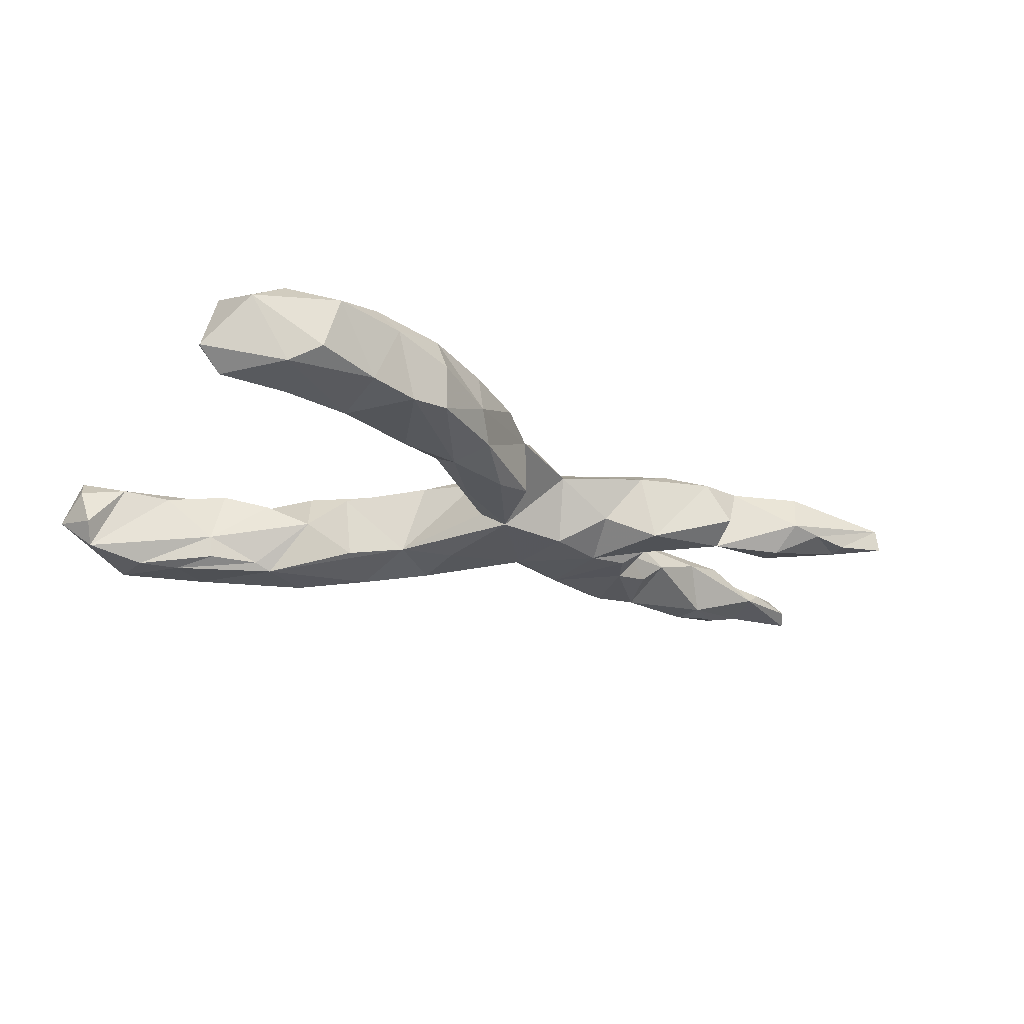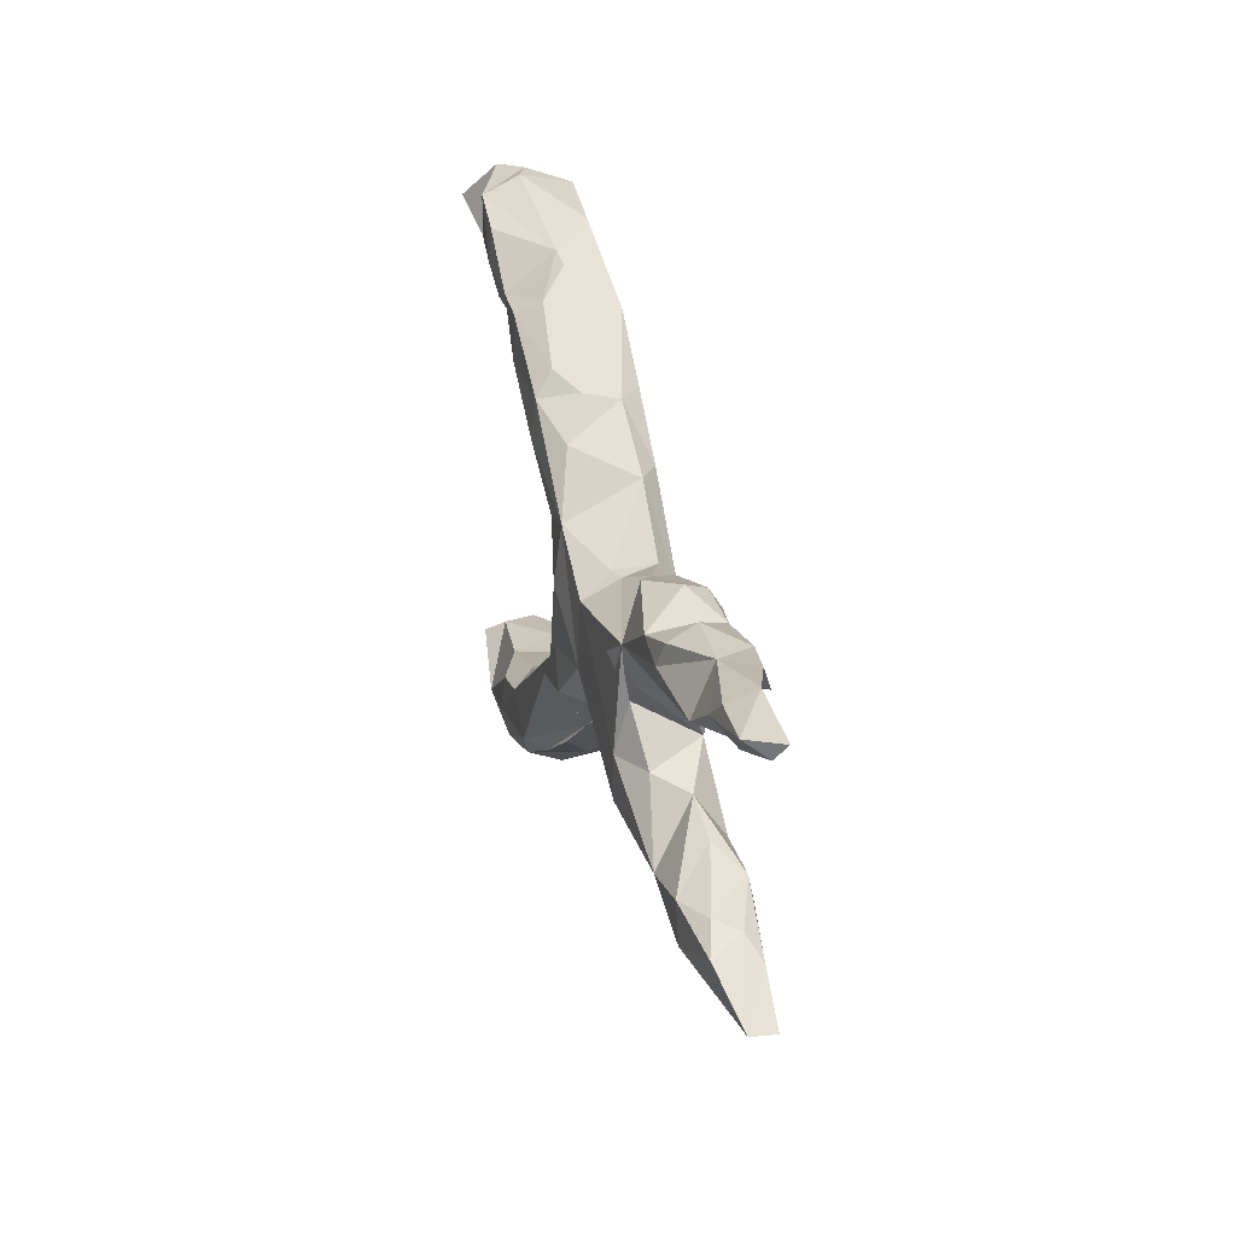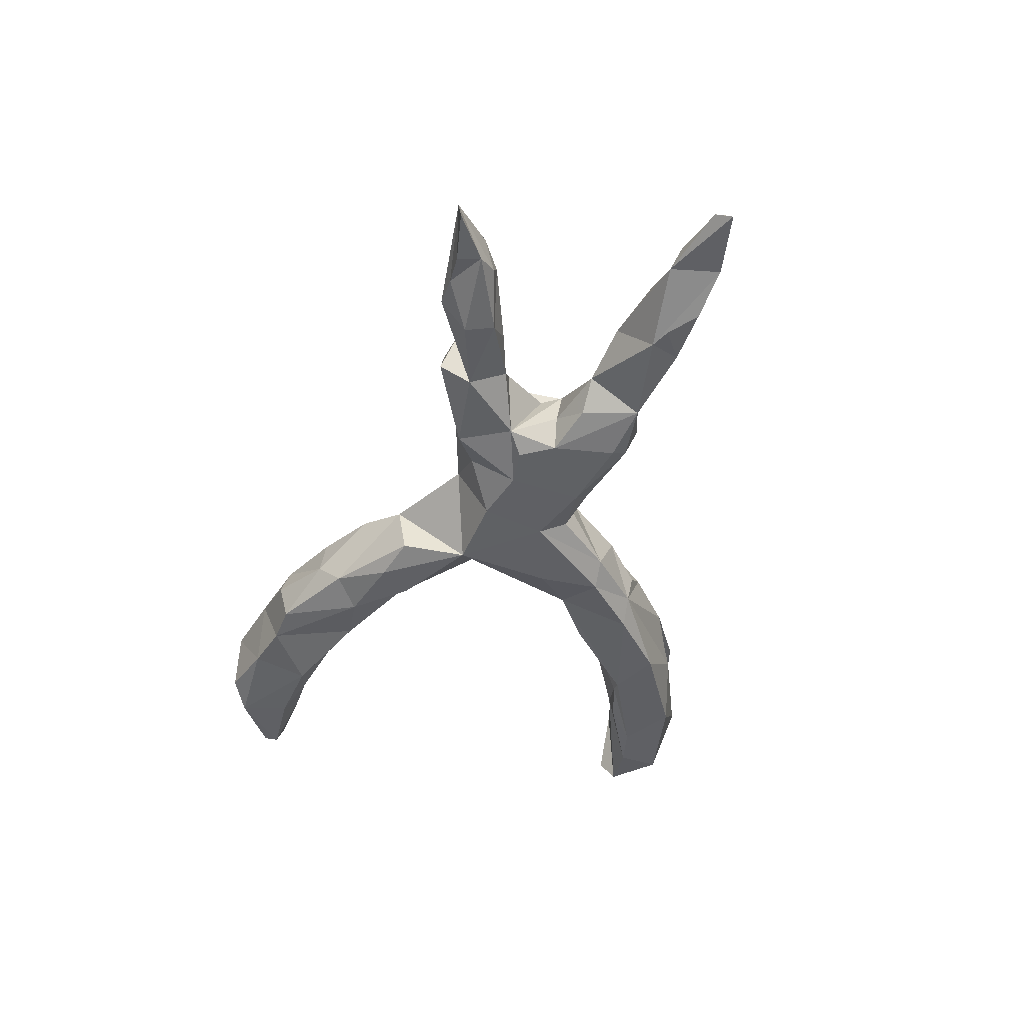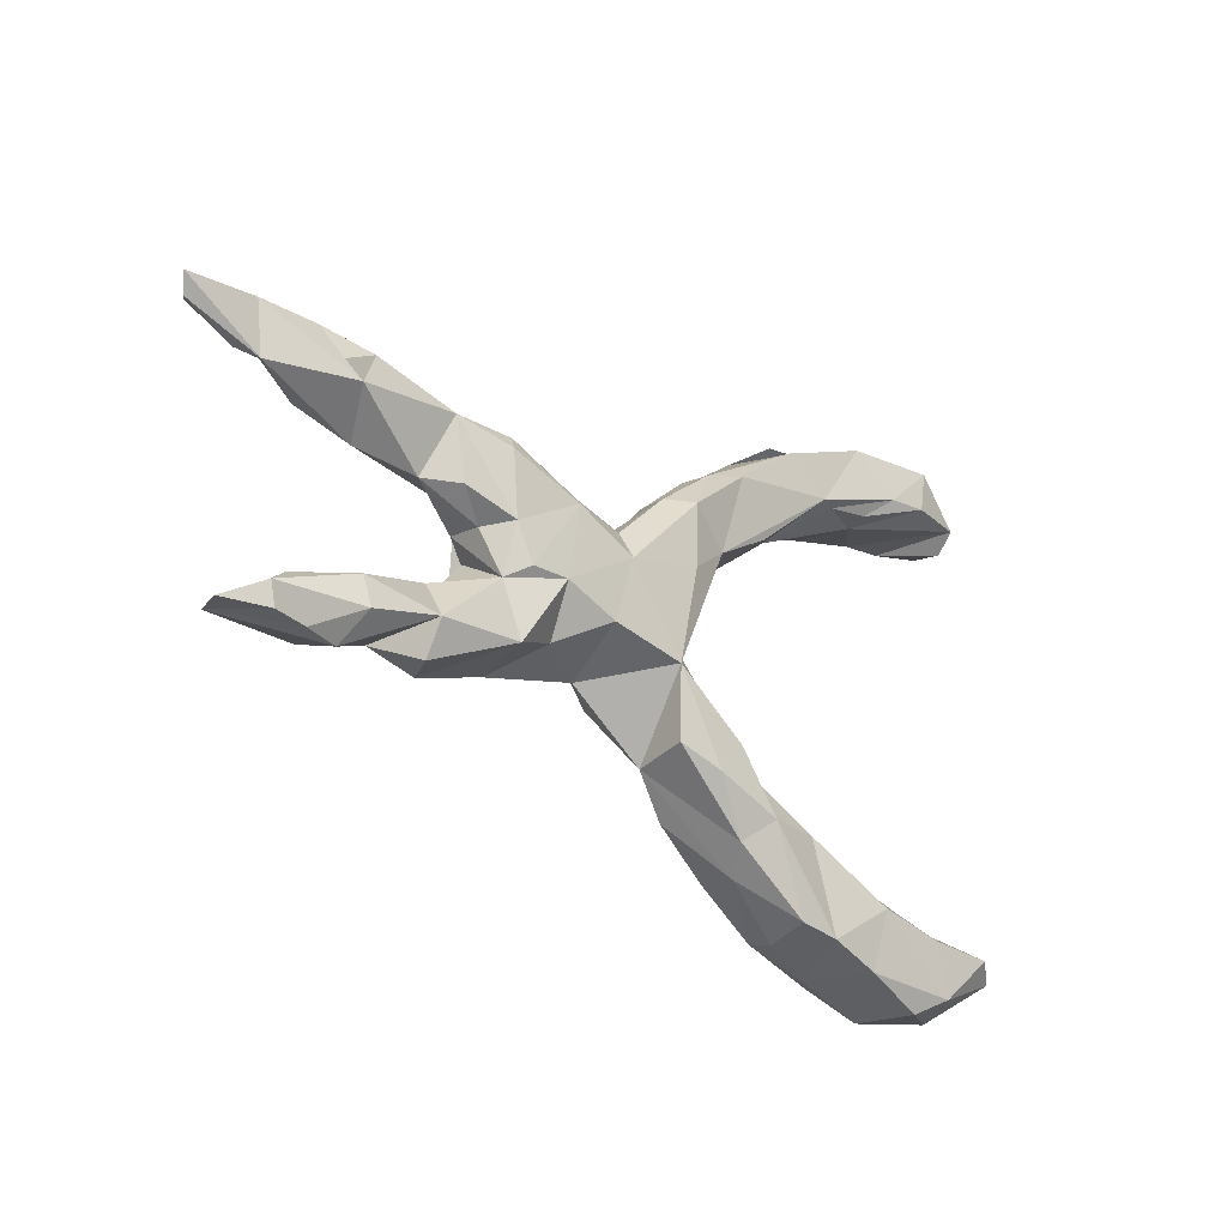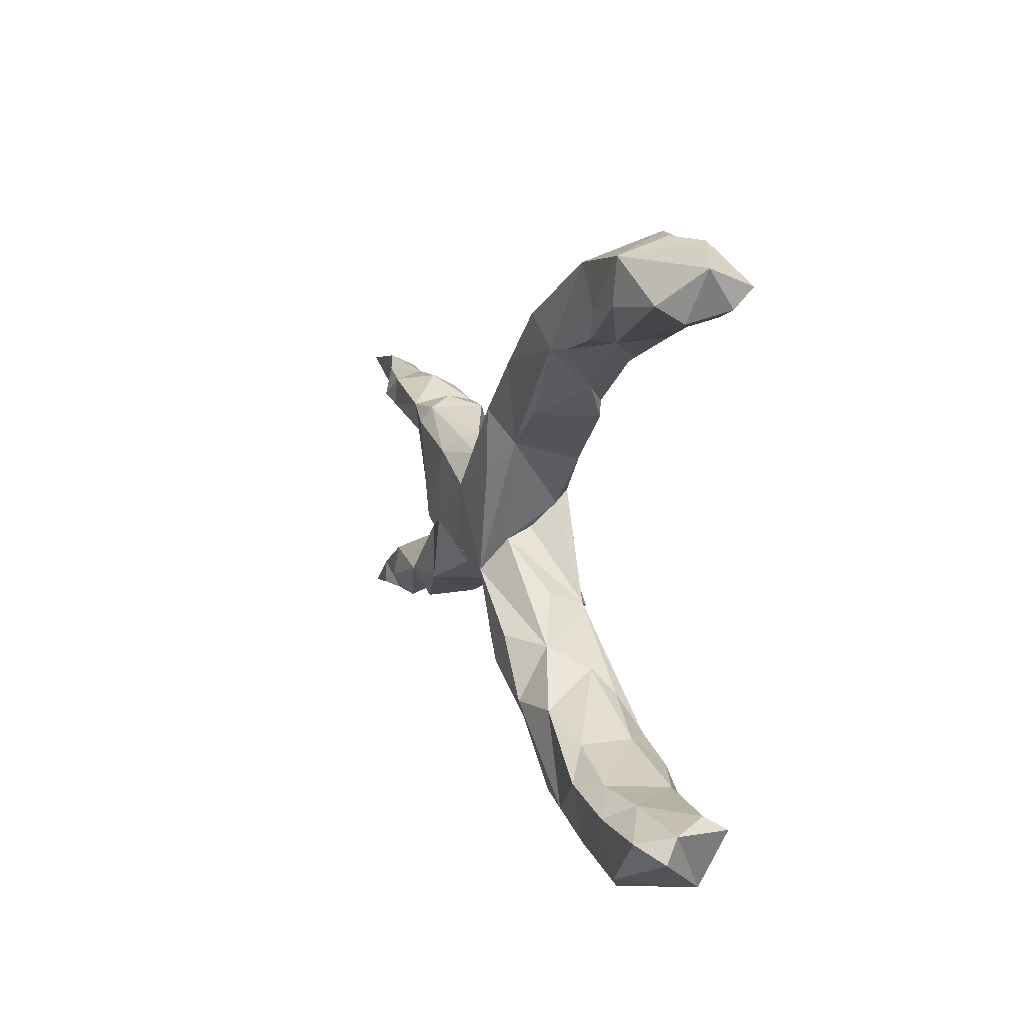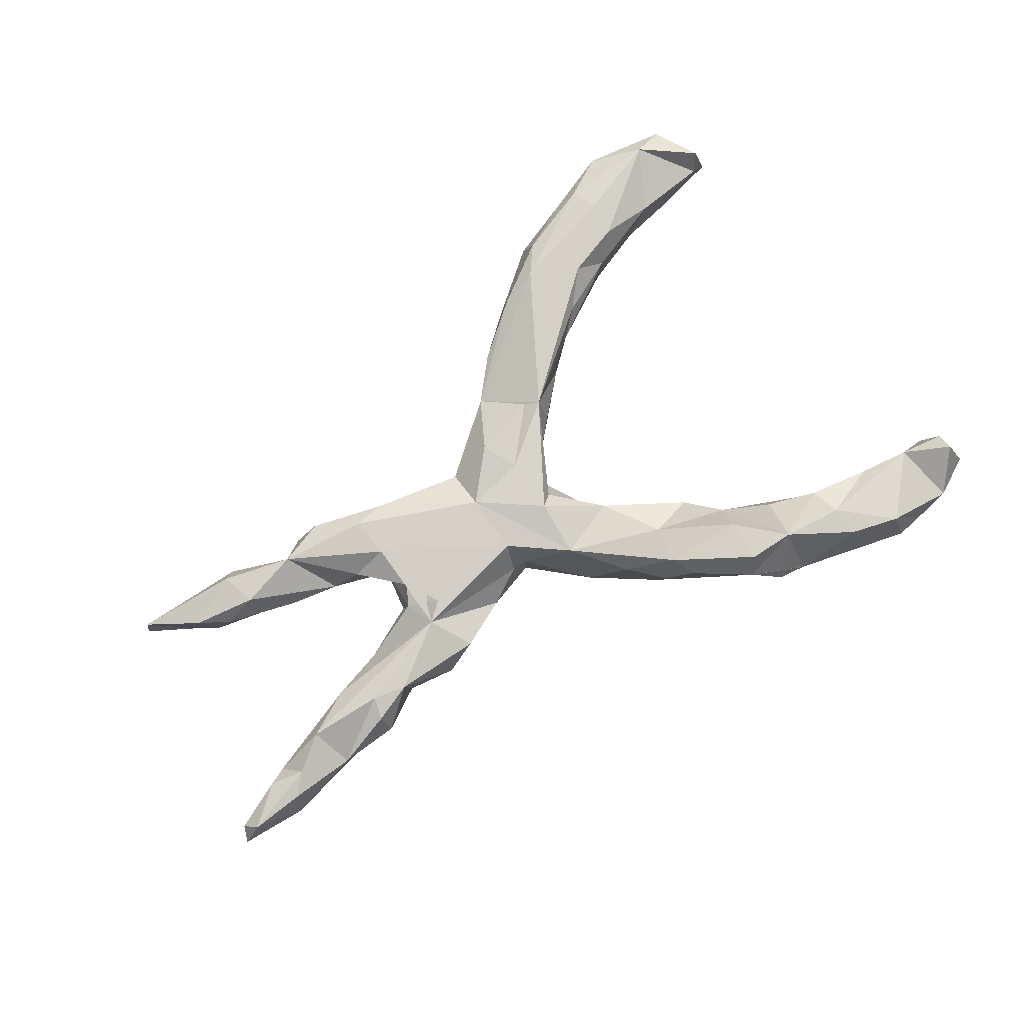
<metadata>
{"format":"obj","ext":"obj","renderer":"f3d","projection":"perspective","resolution":1024,"background":"white","views":[{"elev":-26.9,"azim":-26.5,"up":"+Z"},{"elev":26.6,"azim":76.3,"up":"+Y"},{"elev":-44.0,"azim":78.5,"up":"+Z"},{"elev":-26.2,"azim":135.5,"up":"+Y"},{"elev":8.0,"azim":-110.4,"up":"+Y"},{"elev":77.9,"azim":143.9,"up":"+Z"}]}
</metadata>
<code>
v 0.8034 -0.2366 0.00819
v 0.8115 -0.2332 -0.03052
v 0.8834 0.223 -0.007449
v 0.7314 -0.1832 -0.03492
v 0.7249 -0.2242 -0.03774
v 0.87 0.1966 0.009471
v 0.6139 0.1502 -0.0498
v 0.7195 -0.1744 0.03441
v 0.7649 0.2348 -0.00839
v 0.6262 -0.2112 0.05067
v 0.848 0.2174 0.04238
v 0.6706 -0.1443 0.02002
v 0.7493 0.1487 -0.002148
v 0.6967 -0.1544 -0.01647
v 0.6663 -0.2259 -0.02672
v 0.7201 0.1811 0.04342
v 0.7805 0.1634 0.02093
v 0.6122 -0.1493 0.05119
v 0.61 -0.2318 -0.01721
v 0.7567 0.2137 0.03648
v 0.5912 -0.1856 -0.06199
v 0.5977 -0.1338 -0.05025
v 0.6389 0.211 0.01047
v 0.5728 0.0982 0.024
v 0.6822 0.216 -0.03613
v 0.6522 0.1667 -0.05663
v 0.5082 -0.1725 0.05337
v 0.547 -0.1071 -0.01231
v 0.4703 -0.1545 -0.05994
v 0.4692 -0.209 -0.02798
v 0.4618 -0.08613 -0.01217
v 0.6578 0.1393 0.04921
v 0.5273 0.1499 0.05852
v 0.5401 0.1883 0.04882
v 0.595 0.1992 -0.05103
v 0.4272 -0.1969 0.04512
v 0.5344 0.2099 0.0038
v 0.3538 0.09448 0.05996
v 0.4798 0.07147 -0.009502
v 0.3317 -0.1488 -0.06444
v 0.4151 -0.0714 0.03612
v 0.4557 0.1623 -0.05846
v 0.3605 -0.056 -0.05394
v 0.3015 -0.1536 0.05035
v 0.4298 0.06496 -0.05046
v 0.3787 0.02764 -0.02141
v 0.4686 0.1659 0.05822
v 0.3572 -0.1452 0.07185
v 0.3494 0.005015 0.04786
v 0.3524 0.1647 -0.05937
v 0.3716 0.04068 0.04598
v 0.3518 0.02938 -0.07297
v 0.3238 -0.03211 -0.07627
v 0.3729 0.1837 -0.02046
v 0.3158 0.1686 0.02452
v 0.3647 0.137 -0.0775
v 0.2452 -0.1086 -0.02811
v 0.3528 -0.07362 0.07133
v 0.3199 0.06972 0.07321
v 0.1476 -0.04449 0.07391
v 0.1456 -0.1179 0.03281
v 0.2587 -0.03065 -0.07821
v 0.2242 0.1279 -0.01372
v 0.1643 -0.06373 -0.07628
v 0.1483 0.06142 0.06971
v 0.2369 0.09674 -0.07834
v 0.2178 0.1224 -0.05015
v 0.03439 -0.08703 -0.07843
v 0.1324 0.04828 -0.07963
v 0.1343 0.09831 0.02217
v 0.1312 0.1003 -0.04873
v 0.06953 -0.1224 0.08623
v 0.1591 0.09734 0.01145
v 0.01332 -0.2149 0.02876
v 0.02215 -0.2016 -0.06332
v 0.04401 -0.05698 0.08465
v 0.05563 0.1416 0.07561
v -0.07229 -0.1362 0.06738
v -0.04899 -0.2767 0.0492
v -0.04629 -0.2316 -0.07954
v 0.02524 -0.01605 0.01046
v 0.0209 0.02406 0.05551
v 0.03823 0.193 -0.04879
v 0.008769 -0.03253 -0.03704
v -0.04377 -0.1459 0.08552
v -0.005973 0.192 -0.0788
v -0.1414 -0.354 -0.007175
v 0.04577 0.04236 0.086
v -0.09012 -0.179 -0.08031
v -0.001543 0.08257 -0.07946
v -0.157 -0.1883 -0.0306
v -0.1111 -0.3157 -0.05366
v -0.1606 -0.2753 -0.08085
v -0.1457 -0.3442 0.05911
v -0.08052 0.1413 -0.05784
v -0.06599 0.2761 -0.04298
v -0.07838 -0.1139 0.005506
v -0.2564 -0.4072 0.06873
v -0.05074 0.107 0.06752
v -0.3029 -0.4201 -0.06388
v -0.2547 -0.272 -0.0657
v -0.1052 0.2099 0.08517
v -0.2442 -0.2559 0.0564
v -0.2032 -0.2216 0.02945
v -0.01399 0.2332 0.05086
v -0.07143 0.2887 0.01602
v -0.2367 -0.4081 -0.0584
v -0.2973 -0.3107 0.08063
v -0.2456 -0.4243 0.01428
v -0.2134 -0.3571 0.08368
v -0.1722 0.1967 -0.0614
v -0.3869 -0.4461 0.07344
v -0.1858 0.1924 0.05004
v -0.09533 0.2761 0.07949
v -0.3887 -0.4507 -0.06149
v -0.3463 -0.4499 0.04321
v -0.1128 0.3141 0.05064
v -0.2168 0.3609 -0.08027
v -0.1066 0.2757 -0.07955
v -0.2468 0.2447 0.008332
v -0.4682 -0.4894 0.04596
v -0.2232 0.3624 0.08381
v -0.4031 -0.3983 0.08404
v -0.4956 -0.4902 -0.04904
v -0.3513 -0.3062 -0.04844
v -0.401 -0.353 -0.08283
v -0.5529 -0.4449 0.07221
v -0.3945 -0.3385 0.07732
v -0.3549 -0.3034 0.0361
v -0.2071 0.3851 0.04266
v -0.2276 0.2863 0.08513
v -0.3067 0.4287 0.000126
v -0.4629 -0.3423 -0.05615
v -0.2604 0.4205 -0.001403
v -0.2993 0.31 -0.08155
v -0.3178 0.2943 0.05214
v -0.6143 -0.4642 0.02981
v -0.4957 -0.3448 0.04038
v -0.3042 0.3668 0.08144
v -0.5176 -0.3769 -0.08339
v -0.5456 -0.4621 -0.07573
v -0.4231 0.3245 -0.0242
v -0.6344 -0.382 -0.08345
v -0.5529 -0.3503 -0.04104
v -0.4001 0.4445 -0.06964
v -0.4724 0.3746 -0.08258
v -0.3981 0.3294 0.0722
v -0.3297 0.3103 -0.06821
v -0.6272 -0.3533 0.03025
v -0.4099 0.437 0.0803
v -0.6682 -0.367 -0.029
v -0.6434 -0.3729 0.06373
v -0.4075 0.3828 0.0851
v -0.6787 -0.4042 -0.05026
v -0.5591 0.456 -0.08257
v -0.4164 0.3298 -0.06364
v -0.5095 0.3512 0.05149
v -0.5015 0.4911 0.01512
v -0.5618 0.4844 -0.004532
v -0.5949 0.3682 0.05965
v -0.4941 0.4648 0.07724
v -0.6479 0.3876 -0.06356
v -0.6153 0.4776 0.02911
v -0.546 0.3838 -0.08344
v -0.6693 0.414 0.07807
v -0.6779 0.3826 0.04247
v -0.6627 0.3626 -0.02422
v -0.6979 0.4407 -0.004892
f 168 165 163
f 160 163 165
f 166 165 168
f 55 38 47
f 33 47 38
f 54 55 47
f 63 38 55
f 139 130 134
f 132 134 130
f 132 139 134
f 122 130 139
f 150 139 132
f 159 161 158
f 132 158 161
f 155 159 158
f 163 161 159
f 23 32 16
f 13 16 32
f 20 23 16
f 33 32 23
f 33 23 34
f 37 34 23
f 131 102 114
f 77 114 102
f 122 131 114
f 120 102 131
f 161 163 160
f 166 160 165
f 32 33 38
f 34 47 33
f 114 105 106
f 96 106 105
f 117 114 106
f 77 105 114
f 96 117 106
f 122 114 117
f 130 122 117
f 139 131 122
f 120 131 139
f 153 147 139
f 136 139 147
f 157 147 153
f 160 153 161
f 150 161 153
f 157 153 160
f 24 32 38
f 37 47 34
f 96 130 117
f 150 153 139
f 132 161 150
f 155 163 159
f 19 21 15
f 4 15 21
f 1 19 15
f 29 21 19
f 5 15 4
f 22 4 21
f 95 68 84
f 91 84 68
f 64 61 68
f 74 68 61
f 69 64 68
f 57 61 64
f 36 40 30
f 29 30 40
f 27 30 29
f 43 29 40
f 27 29 19
f 75 68 74
f 89 91 68
f 97 84 91
f 68 80 89
f 93 89 80
f 75 80 68
f 92 80 75
f 93 91 89
f 101 91 93
f 100 101 93
f 104 91 101
f 92 93 80
f 107 93 92
f 74 92 75
f 87 92 74
f 142 162 164
f 155 164 162
f 156 142 164
f 157 162 142
f 148 142 156
f 146 156 164
f 148 156 146
f 155 146 164
f 135 148 146
f 148 135 120
f 111 120 135
f 142 148 120
f 119 95 135
f 111 135 95
f 118 119 135
f 86 95 119
f 96 86 119
f 90 95 86
f 83 86 96
f 118 96 119
f 69 86 83
f 105 83 96
f 67 50 66
f 56 66 50
f 71 67 66
f 63 50 67
f 52 66 56
f 52 42 45
f 39 45 42
f 46 52 45
f 56 42 52
f 168 162 167
f 160 167 162
f 113 120 111
f 69 90 86
f 68 95 90
f 71 69 83
f 83 70 71
f 73 71 70
f 77 70 83
f 69 71 66
f 63 67 71
f 53 66 52
f 113 111 95
f 68 90 69
f 43 53 52
f 62 66 53
f 104 101 125
f 126 125 101
f 10 8 18
f 12 18 8
f 27 10 18
f 1 8 10
f 31 27 18
f 28 31 18
f 41 27 31
f 58 38 65
f 73 65 38
f 60 78 76
f 85 76 78
f 58 48 27
f 36 27 48
f 41 58 27
f 60 48 58
f 65 60 58
f 44 48 60
f 61 60 72
f 76 72 60
f 85 72 76
f 88 78 60
f 43 41 31
f 77 88 60
f 82 78 88
f 65 77 60
f 99 82 88
f 81 78 82
f 77 99 88
f 58 49 38
f 59 38 49
f 41 49 58
f 70 77 65
f 95 82 99
f 73 70 65
f 107 100 93
f 126 101 100
f 109 100 107
f 87 107 92
f 109 107 87
f 133 125 126
f 140 133 126
f 129 125 133
f 115 126 100
f 124 121 137
f 127 137 121
f 141 124 137
f 115 121 124
f 144 133 140
f 143 144 140
f 138 133 144
f 141 140 126
f 141 126 115
f 116 115 100
f 151 144 143
f 154 151 143
f 149 144 151
f 141 143 140
f 154 143 141
f 124 141 115
f 137 154 141
f 5 1 15
f 97 78 84
f 81 84 78
f 91 78 97
f 72 74 61
f 78 91 104
f 79 87 74
f 129 104 125
f 103 104 129
f 138 129 133
f 128 129 138
f 98 109 87
f 149 138 144
f 116 100 109
f 152 149 151
f 121 115 116
f 151 154 137
f 7 25 9
f 23 9 25
f 13 7 9
f 23 25 35
f 26 35 25
f 37 23 35
f 7 26 25
f 7 35 26
f 158 145 155
f 146 155 145
f 118 145 132
f 158 132 145
f 135 145 118
f 17 16 13
f 24 13 32
f 9 11 3
f 6 3 11
f 13 9 3
f 20 11 9
f 152 137 127
f 121 116 112
f 98 112 116
f 127 121 112
f 116 109 98
f 149 127 138
f 128 138 127
f 152 127 149
f 94 98 87
f 108 129 128
f 16 17 11
f 6 11 17
f 20 16 11
f 17 13 6
f 3 6 13
f 23 20 9
f 123 127 112
f 110 123 112
f 128 127 123
f 151 137 152
f 110 112 98
f 108 128 123
f 94 110 98
f 108 123 110
f 78 108 110
f 74 110 94
f 96 132 130
f 42 47 37
f 42 54 47
f 50 55 54
f 7 13 24
f 155 168 163
f 50 63 55
f 73 38 63
f 147 157 142
f 136 147 142
f 39 24 38
f 51 39 38
f 7 24 39
f 166 167 160
f 168 167 166
f 160 162 157
f 62 69 66
f 64 69 62
f 43 62 53
f 52 46 43
f 51 43 46
f 82 95 84
f 57 64 62
f 57 62 40
f 43 40 62
f 29 43 31
f 22 29 31
f 21 29 22
f 28 22 31
f 12 22 28
f 1 4 14
f 22 14 4
f 2 5 4
f 1 5 2
f 1 2 4
f 120 136 142
f 139 136 120
f 103 78 104
f 74 78 110
f 103 108 78
f 103 129 108
f 79 74 94
f 87 79 94
f 85 78 74
f 85 74 72
f 30 27 36
f 44 36 48
f 40 36 44
f 61 44 60
f 57 44 61
f 51 46 39
f 45 39 46
f 95 99 113
f 102 113 99
f 51 38 59
f 51 49 43
f 41 43 49
f 59 49 51
f 81 82 84
f 12 28 18
f 14 12 8
f 14 8 1
f 19 1 10
f 40 44 57
f 19 10 27
f 102 120 113
f 71 73 63
f 22 12 14
f 96 118 132
f 42 35 7
f 39 42 7
f 37 35 42
f 135 146 145
f 54 42 50
f 56 50 42
f 162 168 155
f 102 99 77
f 83 105 77

</code>
